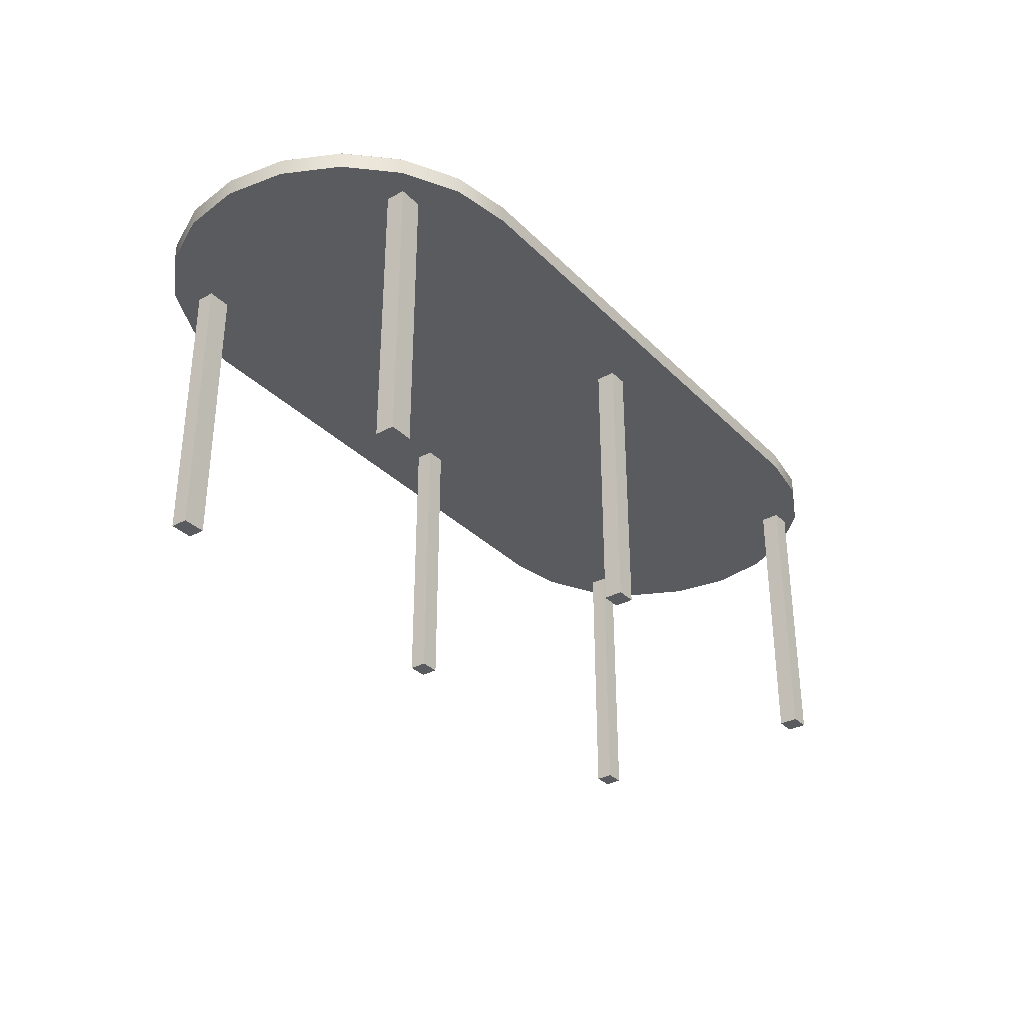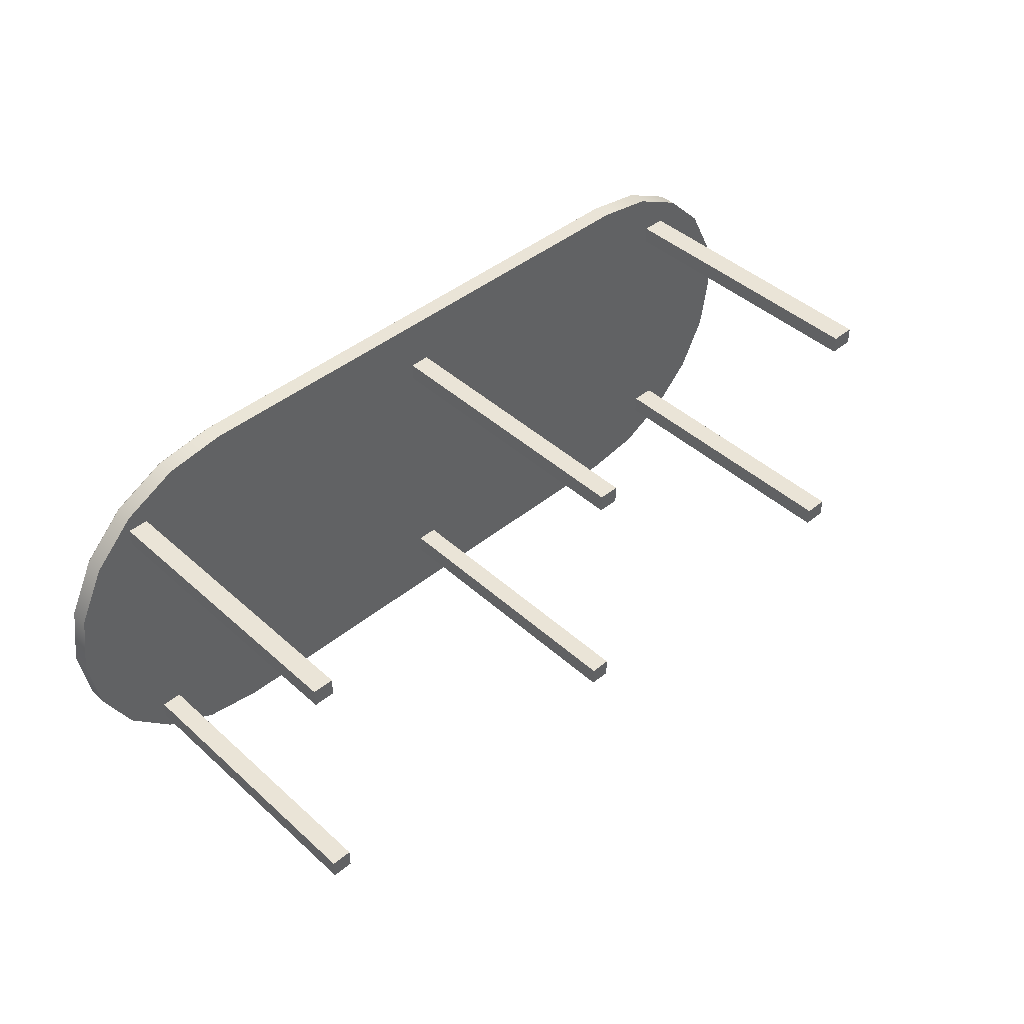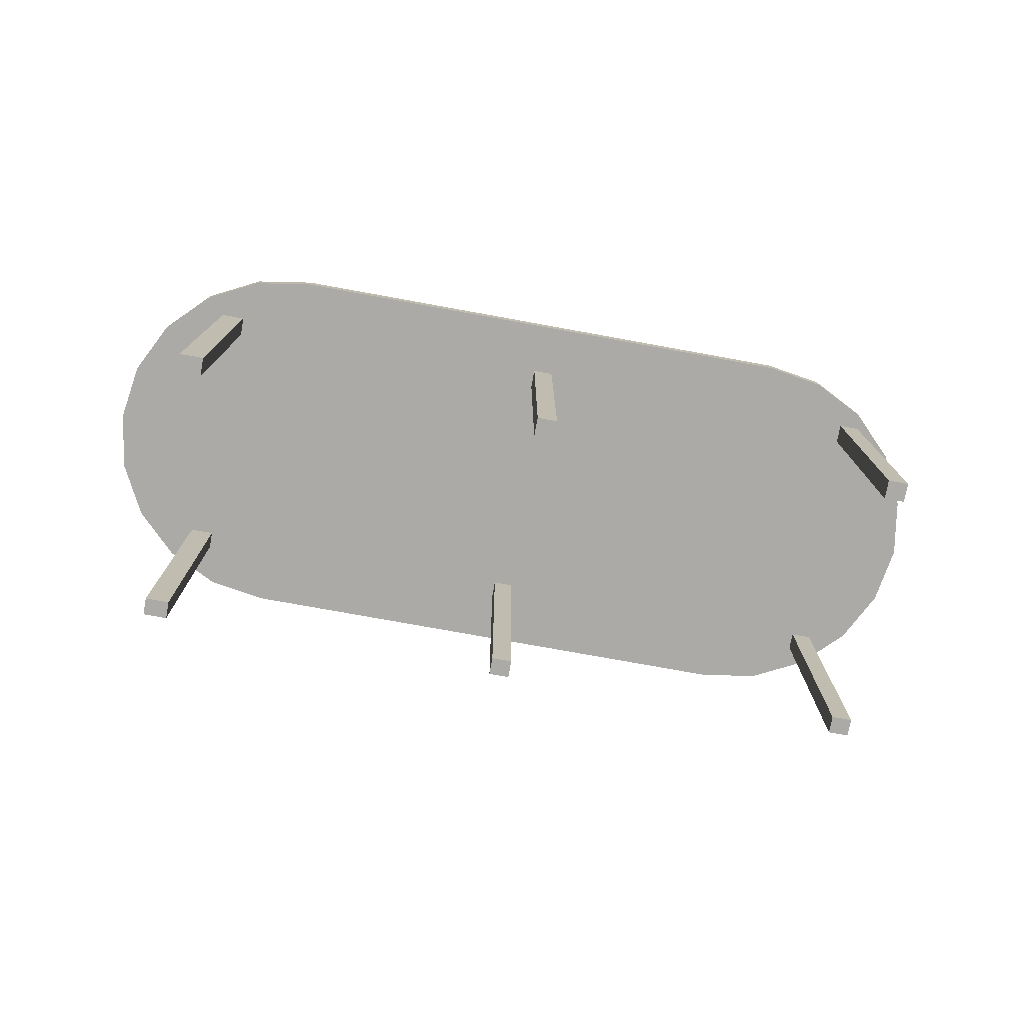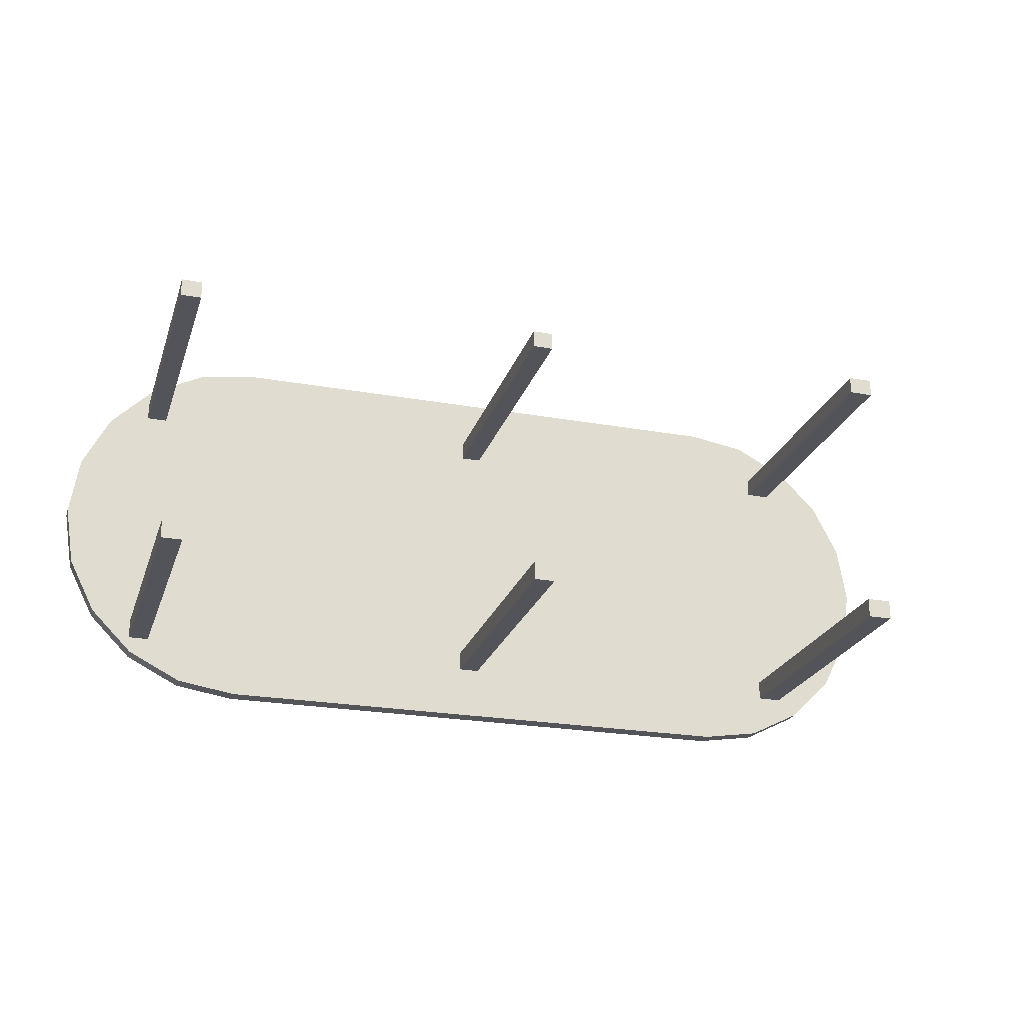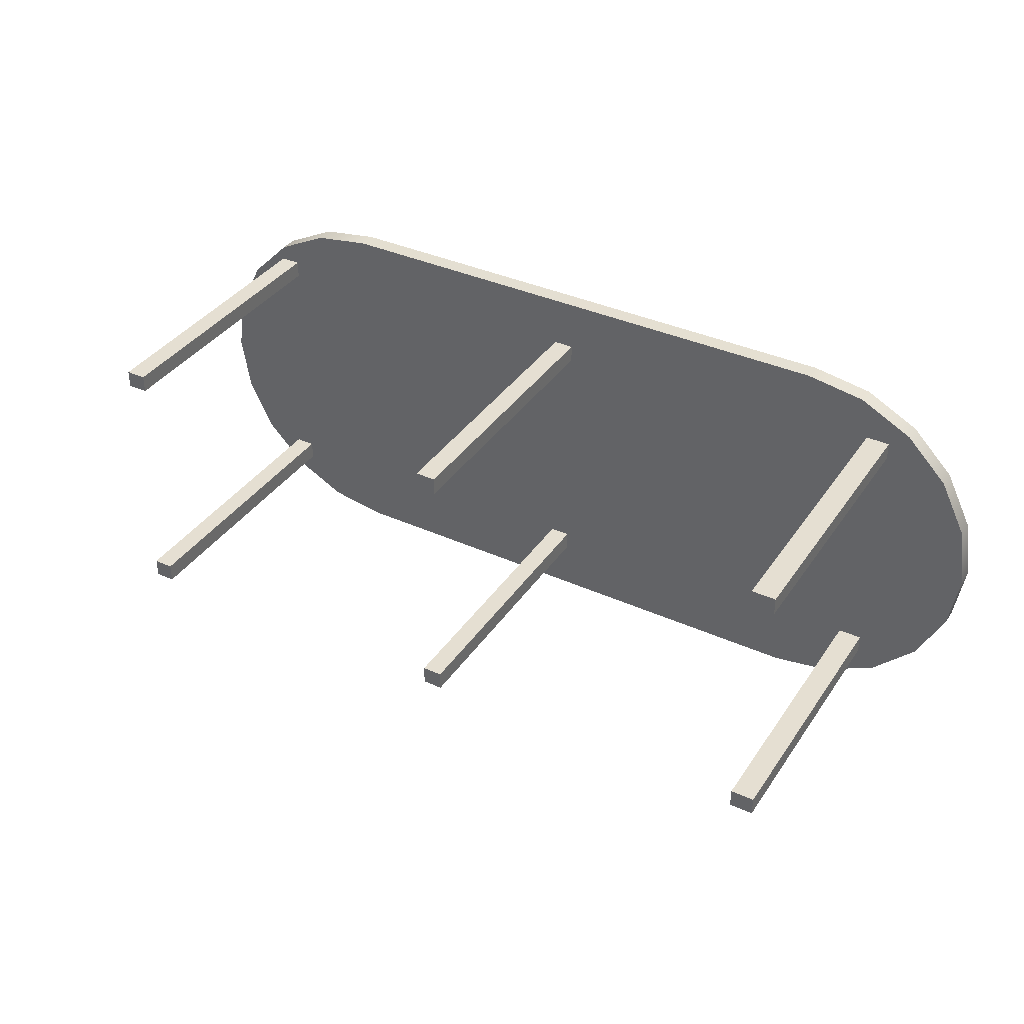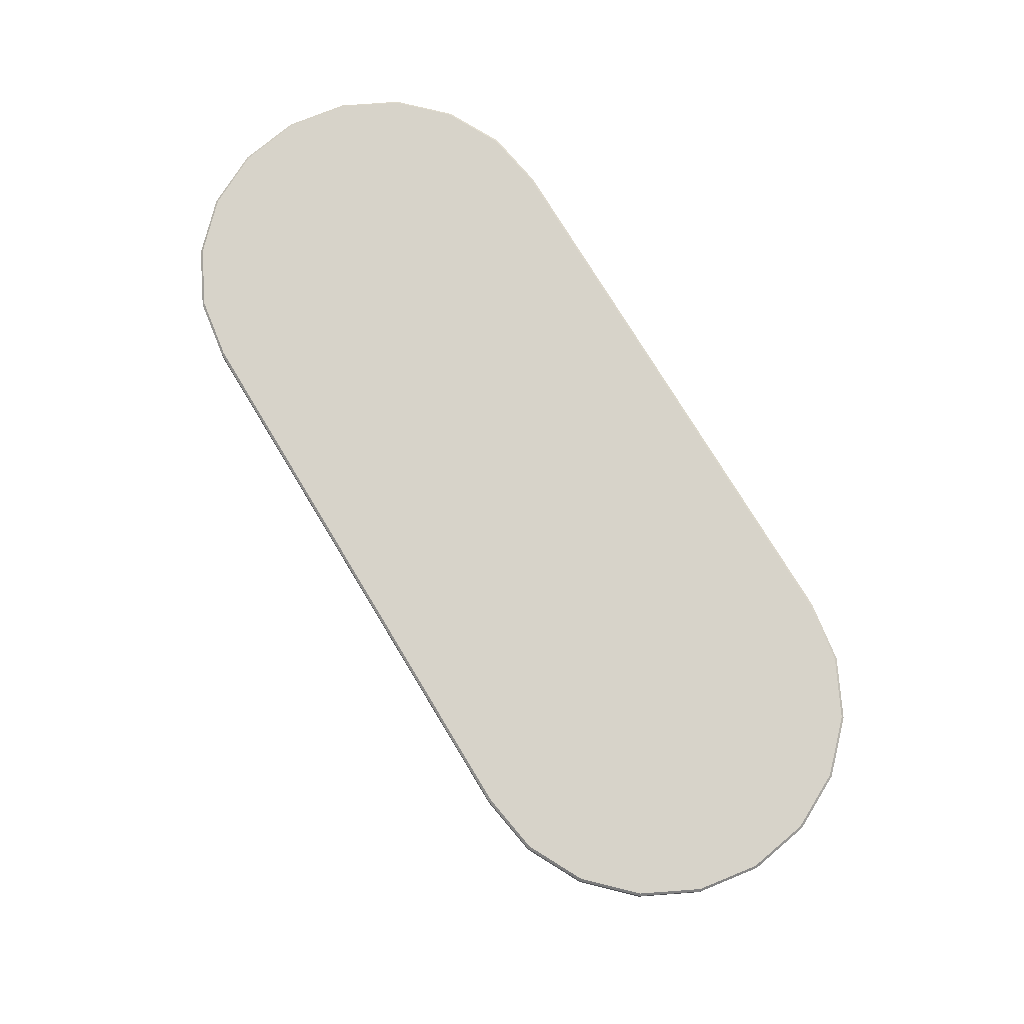
<metadata>
{"format":"obj","ext":"obj","renderer":"f3d","projection":"perspective","resolution":1024,"background":"white","views":[{"elev":-32.8,"azim":126.7,"up":"+Y"},{"elev":43.9,"azim":-43.6,"up":"+Z"},{"elev":-75.9,"azim":169.7,"up":"+Y"},{"elev":-23.9,"azim":-16.6,"up":"+Z"},{"elev":37.3,"azim":30.2,"up":"+Z"},{"elev":76.1,"azim":58.8,"up":"+Y"}]}
</metadata>
<code>
g default
v -0.6586 0.6485 -0.4636
v -0.8018 0.6485 -0.441
v -0.9311 0.6485 -0.3751
v -1.034 0.6485 -0.2725
v -1.1 0.6485 -0.1433
v -1.122 0.6485 0
v -1.1 0.6485 0.1433
v -1.034 0.6485 0.2725
v -0.9311 0.6485 0.3751
v -0.8018 0.6485 0.441
v -0.6586 0.6485 0.4636
v -0.6586 0.6485 0
v -0.6586 0.6959 0
v 0.6586 0.6485 -0.4636
v 0.8018 0.6485 -0.441
v 0.9311 0.6485 -0.3751
v 1.034 0.6485 -0.2725
v 1.1 0.6485 -0.1433
v 1.122 0.6485 0
v 1.1 0.6485 0.1433
v 1.034 0.6485 0.2725
v 0.9311 0.6485 0.3751
v 0.8018 0.6485 0.441
v 0.6586 0.6485 0.4636
v 0.6586 0.6485 0
v 0.6586 0.6959 0
v -0.9362 -0.03566 0.3374
v -0.8874 -0.03566 0.3374
v -0.9362 0.6734 0.3374
v -0.8874 0.6734 0.3374
v -0.9362 0.6734 0.2949
v -0.8874 0.6734 0.2949
v -0.9362 -0.03566 0.2949
v -0.8874 -0.03566 0.2949
v 0.8257 -0.03566 0.3374
v 0.8832 -0.03566 0.3374
v 0.8257 0.6734 0.3374
v 0.8832 0.6734 0.3374
v 0.8257 0.6734 0.2949
v 0.8832 0.6734 0.2949
v 0.8257 -0.03566 0.2949
v 0.8832 -0.03566 0.2949
v 0.8257 -0.03566 -0.2898
v 0.8832 -0.03566 -0.2898
v 0.8257 0.6734 -0.2898
v 0.8832 0.6734 -0.2898
v 0.8257 0.6734 -0.3362
v 0.8832 0.6734 -0.3362
v 0.8257 -0.03566 -0.3362
v 0.8832 -0.03566 -0.3362
v -0.9362 -0.03566 -0.2898
v -0.8874 -0.03566 -0.2898
v -0.9362 0.6734 -0.2898
v -0.8874 0.6734 -0.2898
v -0.9362 0.6734 -0.3362
v -0.8874 0.6734 -0.3362
v -0.9362 -0.03566 -0.3362
v -0.8874 -0.03566 -0.3362
v -0.05168 -0.03566 0.3374
v -0.00294 -0.03566 0.3374
v -0.05168 0.6734 0.3374
v -0.00294 0.6734 0.3374
v -0.05168 0.6734 0.2949
v -0.00294 0.6734 0.2949
v -0.05168 -0.03566 0.2949
v -0.00294 -0.03566 0.2949
v -0.05168 -0.03566 -0.2898
v -0.00294 -0.03566 -0.2898
v -0.05168 0.6734 -0.2898
v -0.00294 0.6734 -0.2898
v -0.05168 0.6734 -0.3362
v -0.00294 0.6734 -0.3362
v -0.05168 -0.03566 -0.3362
v -0.00294 -0.03566 -0.3362
v -0.6586 0.6903 -0.4636
v -0.6586 0.6959 -0.4581
v -0.8001 0.6959 -0.4357
v -0.8018 0.6903 -0.441
v -0.9278 0.6959 -0.3706
v -0.9311 0.6903 -0.3751
v -1.029 0.6959 -0.2692
v -1.034 0.6903 -0.2725
v -1.094 0.6959 -0.1416
v -1.1 0.6903 -0.1433
v -1.117 0.6959 0
v -1.122 0.6903 0
v -1.094 0.6959 0.1416
v -1.1 0.6903 0.1433
v -1.029 0.6959 0.2692
v -1.034 0.6903 0.2725
v -0.9278 0.6959 0.3706
v -0.9311 0.6903 0.3751
v -0.8001 0.6959 0.4357
v -0.8018 0.6903 0.441
v -0.6586 0.6959 0.4581
v -0.6586 0.6903 0.4636
v 0.8001 0.6959 -0.4357
v 0.8018 0.6903 -0.441
v 0.6586 0.6959 -0.4581
v 0.6586 0.6903 -0.4636
v 0.9278 0.6959 -0.3706
v 0.9311 0.6903 -0.3751
v 1.029 0.6959 -0.2692
v 1.034 0.6903 -0.2725
v 1.094 0.6959 -0.1416
v 1.1 0.6903 -0.1433
v 1.117 0.6959 0
v 1.122 0.6903 0
v 1.094 0.6959 0.1416
v 1.1 0.6903 0.1433
v 1.029 0.6959 0.2692
v 1.034 0.6903 0.2725
v 0.9278 0.6959 0.3706
v 0.9311 0.6903 0.3751
v 0.8001 0.6959 0.4357
v 0.8018 0.6903 0.441
v 0.6586 0.6903 0.4636
v 0.6586 0.6959 0.4581
g table1
f 1 2 78 75
f 2 3 80 78
f 3 4 82 80
f 4 5 84 82
f 5 6 86 84
f 6 7 88 86
f 7 8 90 88
f 8 9 92 90
f 9 10 94 92
f 10 11 96 94
f 2 1 12
f 3 2 12
f 4 3 12
f 5 4 12
f 6 5 12
f 7 6 12
f 8 7 12
f 9 8 12
f 10 9 12
f 11 10 12
f 76 77 13
f 77 79 13
f 79 81 13
f 81 83 13
f 83 85 13
f 85 87 13
f 87 89 13
f 89 91 13
f 91 93 13
f 93 95 13
f 117 96 11 24
f 11 12 25 24
f 13 95 118 26
f 14 100 98 15
f 15 98 102 16
f 16 102 104 17
f 17 104 106 18
f 18 106 108 19
f 19 108 110 20
f 20 110 112 21
f 21 112 114 22
f 22 114 116 23
f 23 116 117 24
f 15 25 14
f 16 25 15
f 17 25 16
f 18 25 17
f 19 25 18
f 20 25 19
f 21 25 20
f 22 25 21
f 23 25 22
f 24 25 23
f 97 99 26
f 101 97 26
f 103 101 26
f 105 103 26
f 107 105 26
f 109 107 26
f 111 109 26
f 113 111 26
f 115 113 26
f 118 115 26
f 75 100 14 1
f 1 14 25 12
f 13 26 99 76
f 27 28 30 29
f 31 32 34 33
f 33 34 28 27
f 28 34 32 30
f 33 27 29 31
f 35 36 38 37
f 39 40 42 41
f 41 42 36 35
f 36 42 40 38
f 41 35 37 39
f 43 44 46 45
f 47 48 50 49
f 49 50 44 43
f 44 50 48 46
f 49 43 45 47
f 51 52 54 53
f 55 56 58 57
f 57 58 52 51
f 52 58 56 54
f 57 51 53 55
f 59 60 62 61
f 63 64 66 65
f 65 66 60 59
f 60 66 64 62
f 65 59 61 63
f 67 68 70 69
f 71 72 74 73
f 73 74 68 67
f 68 74 72 70
f 73 67 69 71
f 75 76 99 100
f 76 75 78 77
f 77 78 80 79
f 79 80 82 81
f 81 82 84 83
f 83 84 86 85
f 85 86 88 87
f 87 88 90 89
f 89 90 92 91
f 91 92 94 93
f 93 94 96 95
f 95 96 117 118
f 98 97 101 102
f 97 98 100 99
f 102 101 103 104
f 104 103 105 106
f 106 105 107 108
f 108 107 109 110
f 110 109 111 112
f 112 111 113 114
f 114 113 115 116
f 116 115 118 117

</code>
